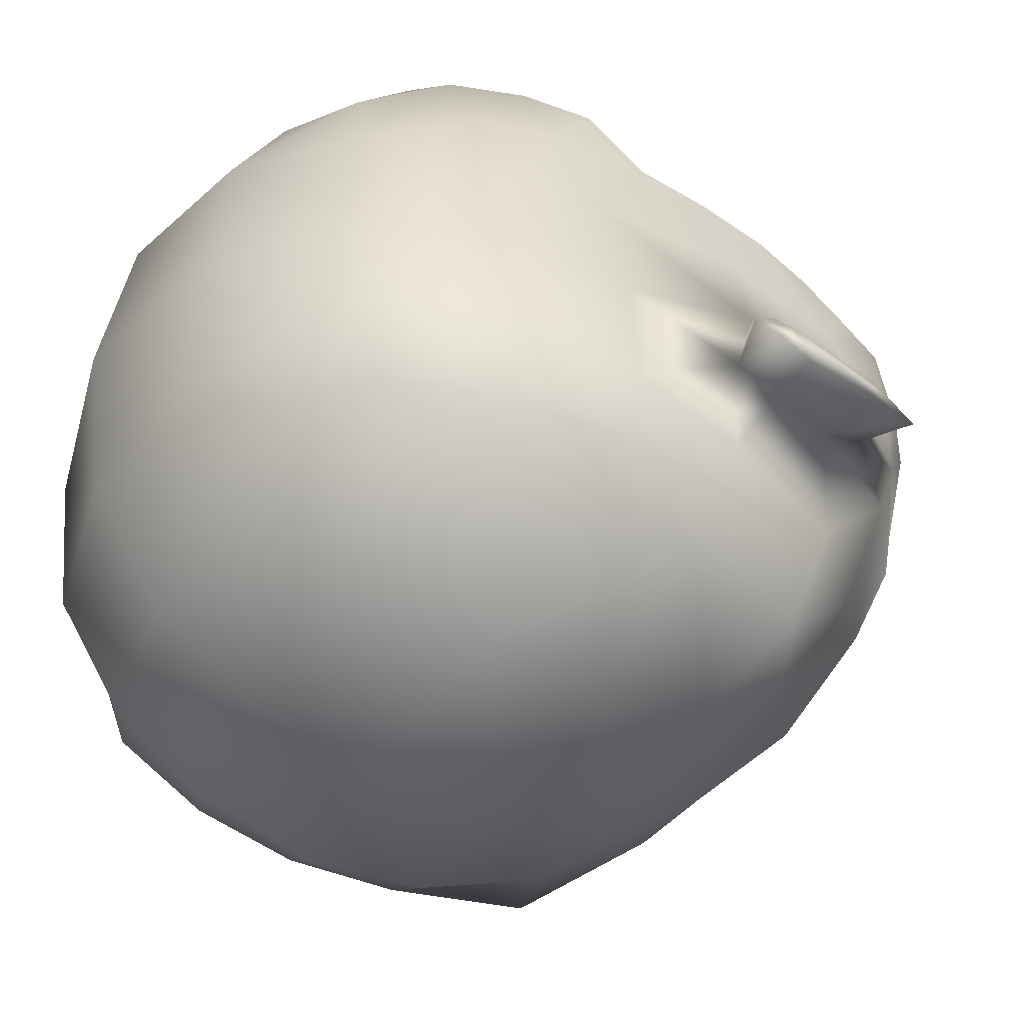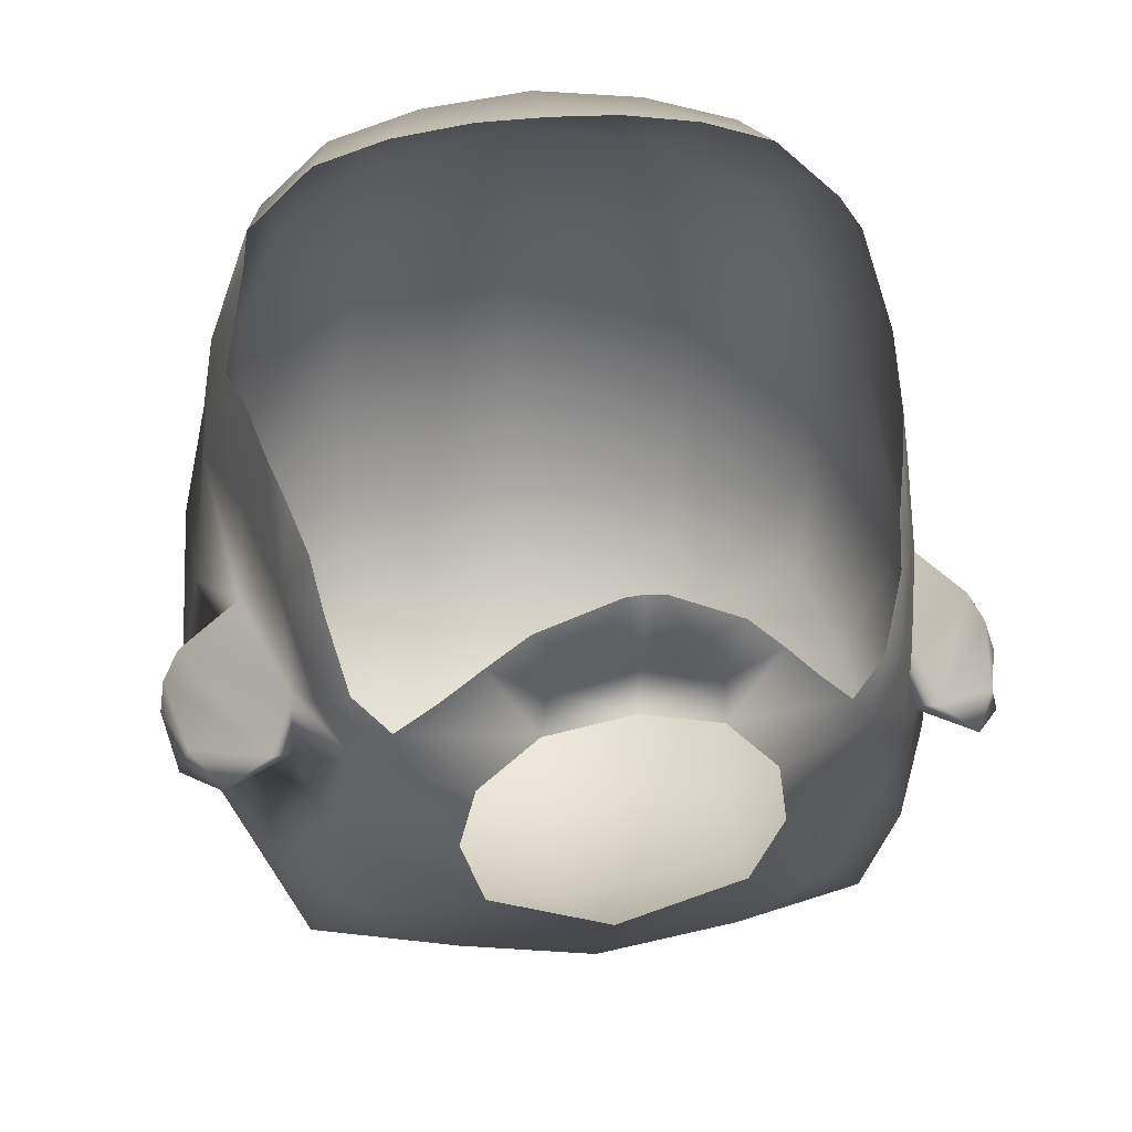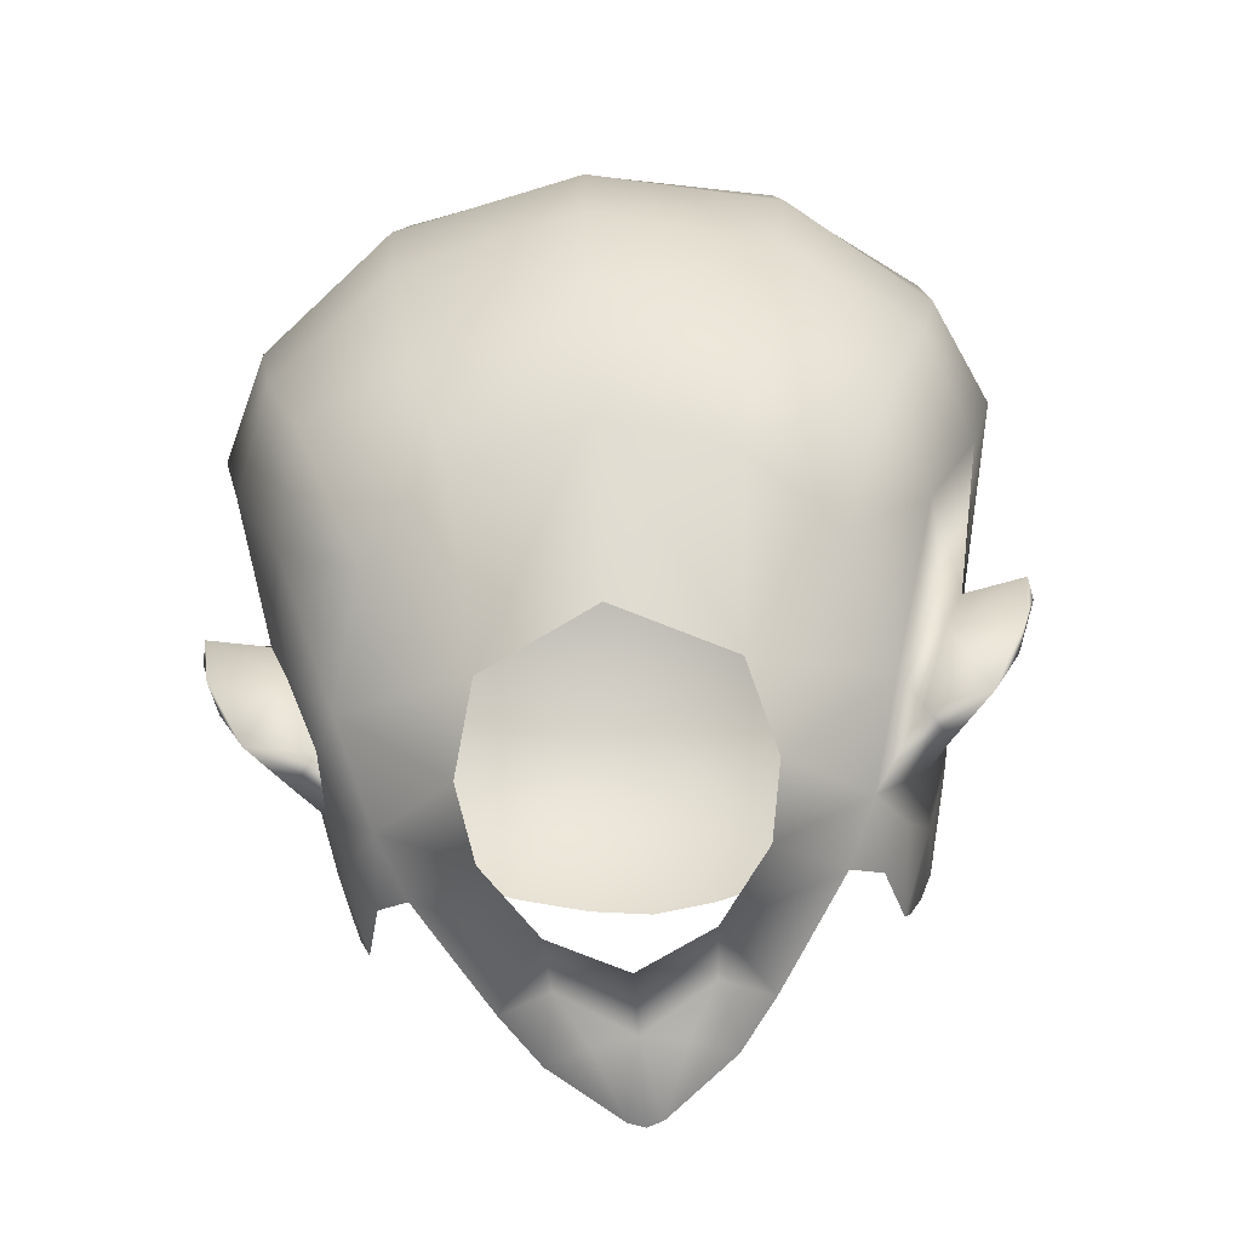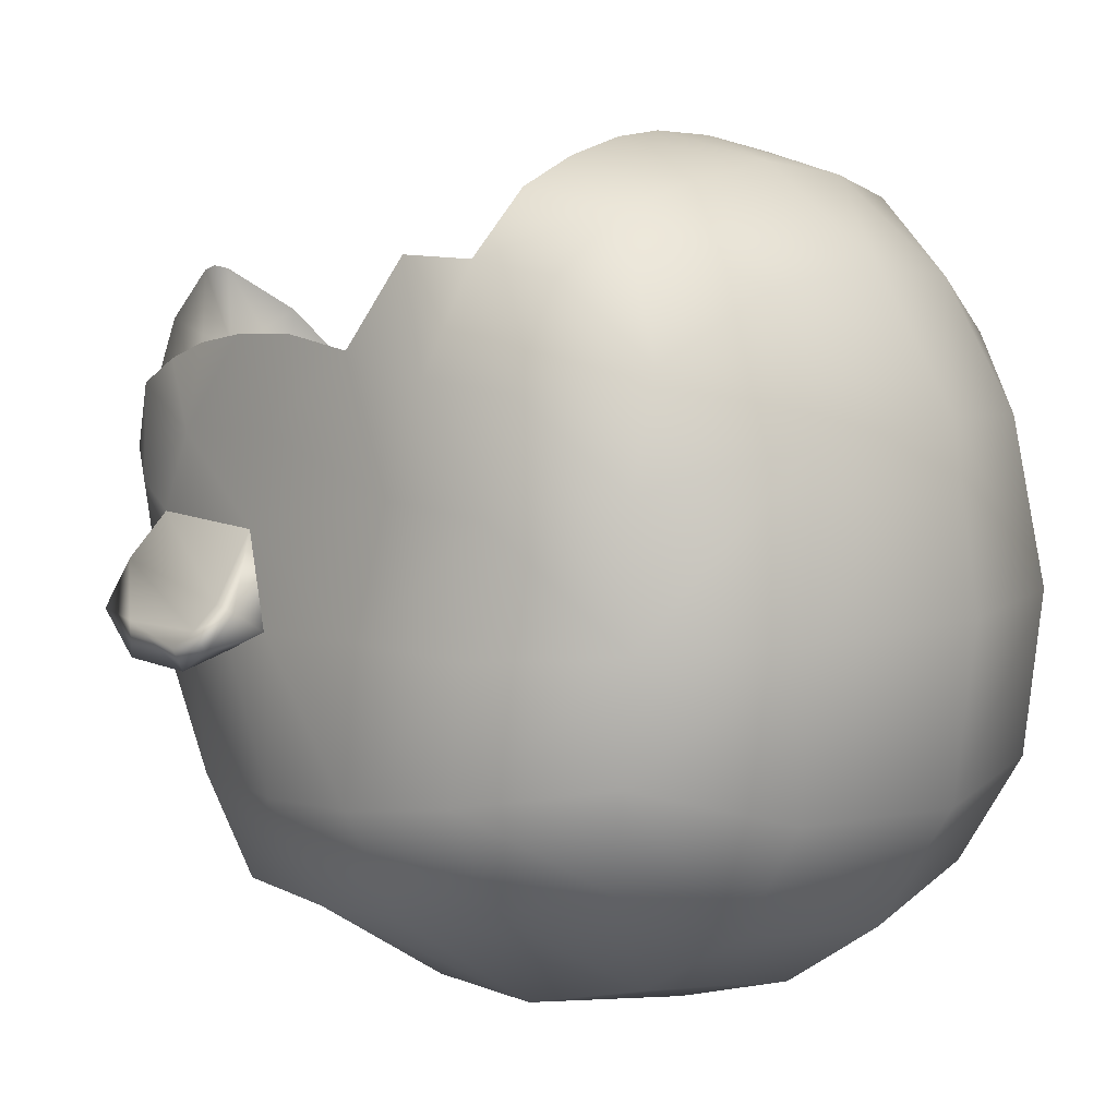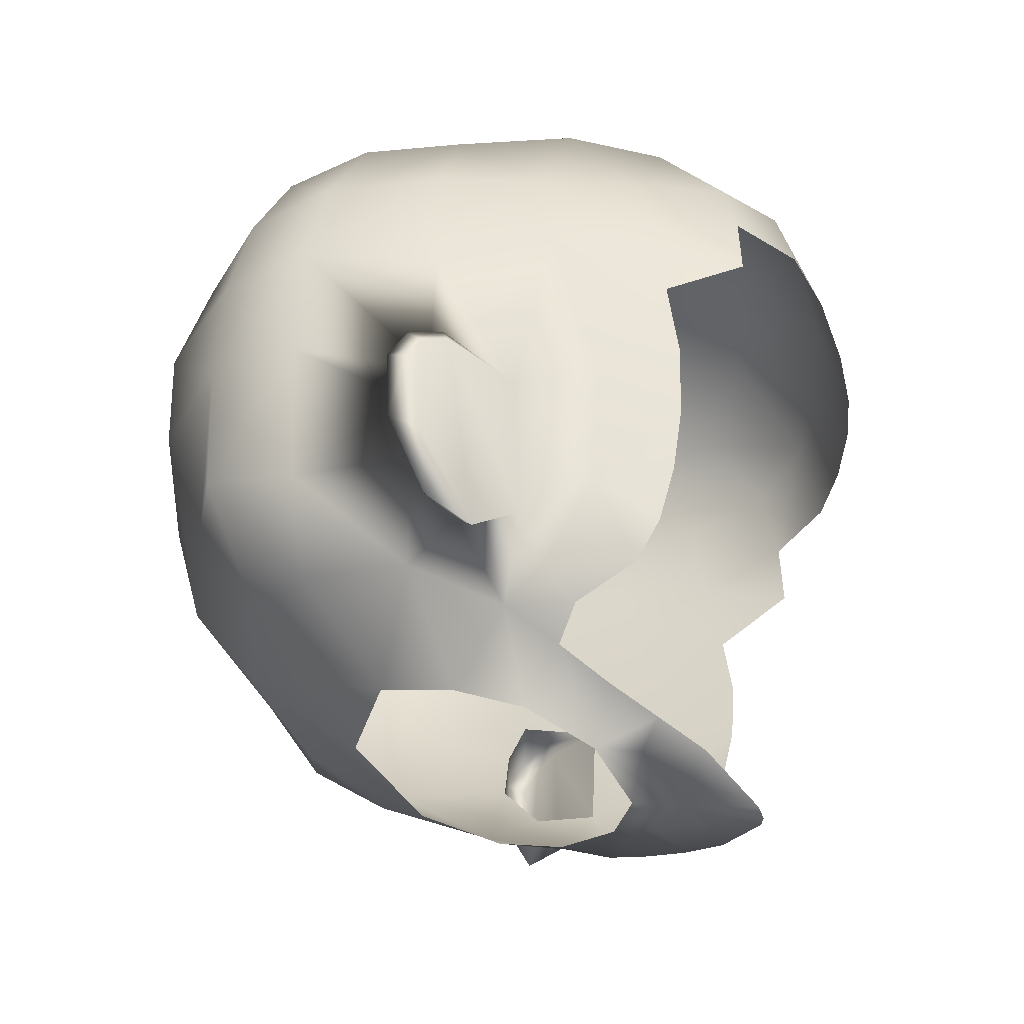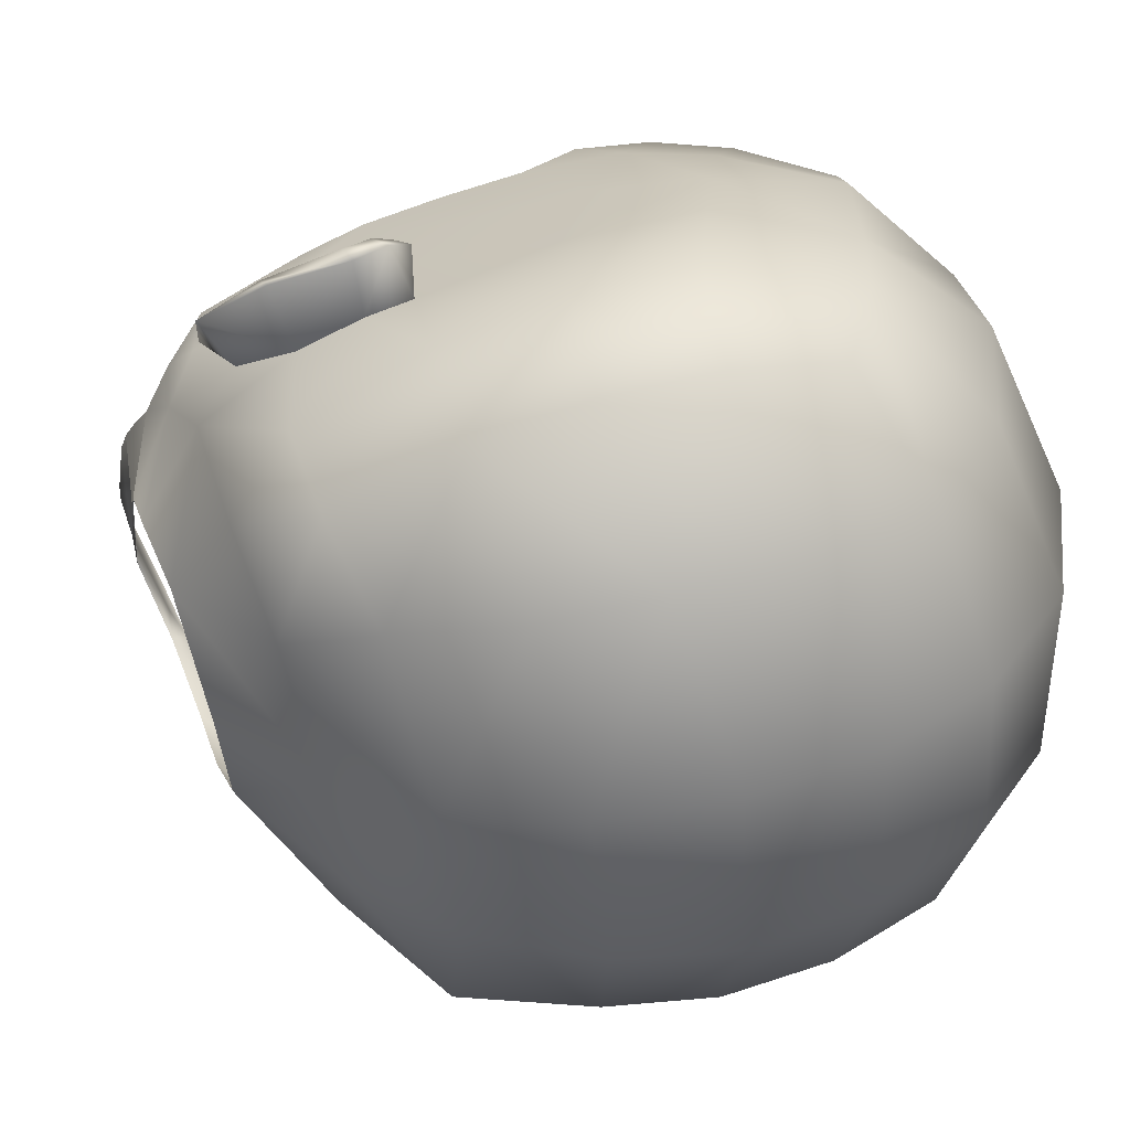
<metadata>
{"format":"obj","ext":"obj","renderer":"f3d","projection":"perspective","resolution":1024,"background":"white","views":[{"elev":-43.4,"azim":-118.7,"up":"+Z"},{"elev":31.9,"azim":-7.6,"up":"+Z"},{"elev":-64.4,"azim":-175.1,"up":"+Y"},{"elev":8.8,"azim":129.9,"up":"+Z"},{"elev":-42.5,"azim":-80.6,"up":"+Y"},{"elev":-57.5,"azim":100.6,"up":"+Z"}]}
</metadata>
<code>
g head_geo
v -0.1089 1.211 -0.01282
v -0.105 1.201 0.01746
v -0.1231 1.213 -0.004914
v -0.1295 1.208 -0.01654
v -0.1091 1.196 -0.01998
v -0.1299 1.197 -0.0235
v -0.102 1.173 -0.02046
v -0.1299 1.202 -0.01071
v -0.1246 1.207 -0.002615
v -0.105 1.201 0.01746
v -0.09217 1.15 0.01721
v -0.09924 1.14 0.001721
v -0.1231 1.167 -0.01221
v -0.1134 1.144 -0.01214
v -0.1311 1.194 -0.01671
v -0.1264 1.171 -0.02297
v -0.09245 1.151 -0.005267
v -0.09924 1.14 0.001721
v -0.09217 1.15 0.01721
v 0.1089 1.211 -0.01282
v 0.1231 1.213 -0.004914
v 0.105 1.201 0.01746
v 0.1295 1.208 -0.01654
v 0.1091 1.196 -0.01998
v 0.1299 1.197 -0.0235
v 0.102 1.173 -0.02046
v 0.1299 1.202 -0.01071
v 0.1311 1.194 -0.01671
v 0.1231 1.167 -0.01221
v 0.1264 1.171 -0.02297
v 0.1134 1.144 -0.01214
v 0.09245 1.151 -0.005267
v 0.09924 1.14 0.001721
v 0.09217 1.15 0.01721
v 0.09924 1.14 0.001721
v 0.1246 1.207 -0.002615
v 0.105 1.201 0.01746
v 0.09217 1.15 0.01721
v -0.03925 1.121 -0.04167
v -1.745e-16 1.126 -0.05966
v -1.745e-16 1.164 -0.1017
v -0.04384 1.159 -0.08962
v -1.745e-16 1.199 -0.1269
v -0.07171 1.15 -0.06489
v -0.08401 1.138 -0.02351
v -0.04753 1.11 -0.01324
v -0.07479 1.124 0.00909
v -0.04321 1.103 0.01107
v -0.06535 1.112 0.02665
v -0.02574 1.096 0.03301
v -0.05321 1.102 0.04204
v -0.04141 1.094 0.05757
v -0.0762 1.12 0.03411
v -0.02438 1.093 0.04956
v -0.02902 1.087 0.07218
v -1.745e-16 1.089 0.04284
v -1.745e-16 1.085 0.06194
v -0.01455 1.086 0.06548
v -0.005603 1.078 0.08756
v -1.745e-16 1.077 0.08893
v 0.005603 1.078 0.08756
v 0.02438 1.093 0.04956
v 0.02574 1.096 0.03301
v 0.01455 1.086 0.06548
v 0.02902 1.087 0.07218
v 0.04141 1.094 0.05757
v 0.05321 1.102 0.04204
v 0.06535 1.112 0.02665
v 0.04321 1.103 0.01107
v 0.07479 1.124 0.00909
v 0.0762 1.12 0.03411
v 0.04753 1.11 -0.01324
v 0.08503 1.132 0.02495
v 0.08215 1.131 0.05635
v 0.09316 1.161 0.04356
v 0.08475 1.146 0.06529
v 0.08962 1.165 0.07159
v 0.09458 1.187 0.07556
v 0.08401 1.138 -0.02351
v 0.03925 1.121 -0.04168
v 0.09217 1.15 0.01721
v 0.09245 1.151 -0.005267
v 0.105 1.201 0.01746
v 0.102 1.173 -0.02046
v 0.1025 1.208 0.04727
v 0.0988 1.214 0.07712
v 0.1041 1.242 0.07399
v 0.09909 1.174 -0.06341
v 0.1091 1.196 -0.01998
v 0.1128 1.266 0.03298
v 0.07171 1.15 -0.06489
v 0.117 1.22 -0.06144
v 0.1089 1.211 -0.01282
v 0.1257 1.261 -0.05753
v 0.1181 1.258 -0.009498
v 0.1078 1.276 0.068
v 0.09624 1.258 0.1023
v 0.09439 1.283 0.1018
v 0.08931 1.184 -0.09799
v 0.04384 1.159 -0.08962
v 0.1117 1.302 0.02969
v 0.1033 1.228 -0.09644
v -1.745e-16 1.164 -0.1017
v -1.745e-16 1.126 -0.05966
v -1.745e-16 1.199 -0.1269
v 0.05514 1.194 -0.1106
v 0.06035 1.238 -0.1258
v -1.745e-16 1.244 -0.1387
v 0.06385 1.278 -0.1265
v -1.745e-16 1.288 -0.1377
v -1.745e-16 1.329 -0.1247
v 0.1095 1.266 -0.0925
v 0.06141 1.32 -0.1151
v -1.745e-16 1.362 -0.1011
v 0.1075 1.302 -0.08527
v 0.05823 1.354 -0.09328
v 0.09805 1.336 -0.07429
v 0.1232 1.299 -0.05155
v 0.06012 1.376 -0.05644
v -1.745e-16 1.388 -0.06021
v 0.103 1.345 -0.04276
v 0.06264 1.38 -0.003129
v -1.745e-16 1.395 -0.002659
v 0.1203 1.302 -0.009358
v 0.1003 1.346 -0.005341
v 0.05325 1.374 0.05135
v -1.745e-16 1.386 0.0559
v -1.745e-16 1.395 -0.002659
v -0.06264 1.38 -0.003129
v 0.09774 1.344 0.03907
v 0.1024 1.305 0.06545
v 0.08413 1.342 0.07342
v 0.08899 1.31 0.09771
v 0.06657 1.315 0.1161
v 0.07298 1.284 0.1219
v 0.04915 1.282 0.1304
v 0.04601 1.353 0.09344
v 0.03622 1.32 0.1238
v 0.02277 1.279 0.1358
v -1.745e-16 1.359 0.09871
v -1.745e-16 1.319 0.1285
v -1.745e-16 1.276 0.1375
v -0.02277 1.279 0.1358
v -0.03622 1.32 0.1238
v -0.04915 1.282 0.1304
v -0.04601 1.353 0.09344
v -0.06657 1.315 0.1161
v -0.07298 1.284 0.1219
v -0.09439 1.283 0.1018
v -0.05325 1.374 0.05135
v -0.08413 1.342 0.07342
v -0.08899 1.31 0.09771
v -0.1024 1.305 0.06545
v -0.09774 1.344 0.03907
v -0.1078 1.276 0.068
v -0.09624 1.258 0.1023
v -0.1041 1.242 0.07399
v -0.1003 1.346 -0.005341
v -0.1117 1.302 0.02969
v -0.1128 1.266 0.03298
v -0.1025 1.208 0.04727
v -0.0988 1.214 0.07712
v -0.09458 1.187 0.07556
v -0.09316 1.161 0.04356
v -0.08962 1.165 0.07159
v -0.08475 1.146 0.06529
v -0.08215 1.131 0.05635
v -0.105 1.201 0.01746
v -0.1181 1.258 -0.009498
v -0.08503 1.132 0.02495
v -0.09217 1.15 0.01721
v -0.09245 1.151 -0.005267
v -0.102 1.173 -0.02046
v -0.1089 1.211 -0.01282
v -0.1257 1.261 -0.05753
v -0.1203 1.302 -0.009358
v -0.09909 1.174 -0.06341
v -0.1091 1.196 -0.01998
v -0.117 1.22 -0.06144
v -0.08931 1.184 -0.09799
v -0.1232 1.299 -0.05155
v -0.1033 1.228 -0.09644
v -0.05514 1.194 -0.1106
v -0.06035 1.238 -0.1258
v -1.745e-16 1.244 -0.1387
v -0.06385 1.278 -0.1265
v -1.745e-16 1.288 -0.1377
v -1.745e-16 1.329 -0.1247
v -0.1095 1.266 -0.0925
v -0.06141 1.32 -0.1151
v -1.745e-16 1.362 -0.1011
v -0.1075 1.302 -0.08527
v -0.09805 1.336 -0.07429
v -0.05823 1.354 -0.09328
v -0.103 1.345 -0.04276
v -0.06012 1.376 -0.05644
v -1.745e-16 1.388 -0.06021
v -1.745e-16 1.395 -0.002659
g head_geo_0
f 3 2 1
f 1 4 3
f 5 4 1
f 6 4 5
f 6 5 7
f 4 8 3
f 4 6 8
f 8 9 3
f 9 10 3
f 10 9 11
f 11 9 12
f 12 9 8
f 8 13 12
f 12 13 14
f 6 15 8
f 15 13 8
f 6 16 15
f 16 13 15
f 16 6 7
f 13 16 14
f 14 16 7
f 14 7 17
f 18 14 17
f 17 19 18
f 22 21 20
f 23 20 21
f 23 24 20
f 23 25 24
f 24 25 26
f 27 23 21
f 28 25 23
f 27 28 23
f 28 29 25
f 28 27 29
f 25 30 26
f 29 30 25
f 30 31 26
f 30 29 31
f 26 31 32
f 31 33 32
f 34 32 33
f 29 35 31
f 35 29 27
f 36 27 21
f 27 36 35
f 37 36 21
f 36 38 35
f 37 38 36
f 41 40 39
f 42 41 39
f 43 41 42
f 42 39 44
f 44 39 45
f 39 46 45
f 45 46 47
f 46 48 47
f 48 49 47
f 48 50 49
f 51 49 50
f 52 51 50
f 49 53 47
f 54 52 50
f 52 54 55
f 56 54 50
f 56 57 54
f 54 58 55
f 57 58 54
f 55 58 59
f 58 57 59
f 57 60 59
f 60 57 61
f 57 56 62
f 62 56 63
f 57 64 61
f 64 57 62
f 64 65 61
f 64 62 65
f 62 66 65
f 66 62 63
f 67 66 63
f 68 67 63
f 68 63 69
f 68 69 70
f 71 68 70
f 69 72 70
f 73 71 70
f 74 71 73
f 74 73 75
f 75 76 74
f 77 76 75
f 78 77 75
f 72 79 70
f 72 80 79
f 81 73 70
f 73 81 75
f 82 81 70
f 79 82 70
f 81 83 75
f 84 82 79
f 78 75 85
f 83 85 75
f 86 78 85
f 87 86 85
f 84 79 88
f 88 89 84
f 90 85 83
f 90 87 85
f 79 91 88
f 80 91 79
f 92 89 88
f 93 89 92
f 92 94 93
f 95 83 93
f 95 90 83
f 94 95 93
f 90 96 87
f 87 96 97
f 96 98 97
f 91 99 88
f 92 88 99
f 80 100 91
f 99 91 100
f 101 90 95
f 96 90 101
f 102 92 99
f 92 102 94
f 103 100 80
f 104 103 80
f 103 105 100
f 99 100 106
f 105 106 100
f 102 99 106
f 106 105 107
f 107 102 106
f 105 108 107
f 107 108 109
f 107 109 102
f 108 110 109
f 110 111 109
f 109 112 102
f 102 112 94
f 111 113 109
f 112 109 113
f 111 114 113
f 112 115 94
f 115 112 113
f 114 116 113
f 117 115 113
f 116 117 113
f 115 118 94
f 115 117 118
f 119 116 114
f 120 119 114
f 121 117 116
f 119 121 116
f 117 121 118
f 119 120 122
f 121 119 122
f 120 123 122
f 118 124 94
f 124 95 94
f 124 101 95
f 121 125 118
f 125 124 118
f 125 121 122
f 124 125 101
f 122 126 125
f 126 122 127
f 122 128 127
f 128 129 127
f 125 130 101
f 126 130 125
f 131 101 130
f 96 101 131
f 131 98 96
f 132 130 126
f 132 131 130
f 131 133 98
f 132 133 131
f 133 134 98
f 134 133 132
f 134 135 98
f 135 134 136
f 137 132 126
f 132 137 134
f 126 127 137
f 134 138 136
f 138 134 137
f 139 136 138
f 138 137 140
f 127 140 137
f 138 141 139
f 140 141 138
f 142 139 141
f 143 142 141
f 141 144 143
f 141 140 144
f 145 143 144
f 140 127 146
f 146 144 140
f 144 147 145
f 147 144 146
f 147 148 145
f 148 147 149
f 127 150 146
f 129 150 127
f 146 151 147
f 151 146 150
f 147 152 149
f 152 147 151
f 149 152 153
f 152 151 153
f 154 151 150
f 153 151 154
f 149 153 155
f 149 155 156
f 155 157 156
f 154 150 158
f 150 129 158
f 159 153 154
f 159 155 153
f 154 158 159
f 155 160 157
f 159 160 155
f 157 160 161
f 162 157 161
f 163 162 161
f 164 163 161
f 165 163 164
f 166 165 164
f 166 164 167
f 161 160 168
f 161 168 164
f 160 159 169
f 160 169 168
f 170 167 164
f 53 167 170
f 53 170 47
f 168 171 164
f 171 170 164
f 170 171 47
f 171 172 47
f 172 45 47
f 172 173 45
f 168 169 174
f 169 175 174
f 159 176 169
f 169 176 175
f 158 176 159
f 45 173 177
f 178 177 173
f 44 45 177
f 178 174 179
f 178 179 177
f 175 179 174
f 180 44 177
f 177 179 180
f 44 180 42
f 176 158 181
f 176 181 175
f 179 182 180
f 182 179 175
f 42 180 183
f 180 182 183
f 183 43 42
f 43 183 184
f 182 184 183
f 185 43 184
f 185 184 186
f 186 184 182
f 187 185 186
f 188 187 186
f 189 182 175
f 189 186 182
f 190 188 186
f 186 189 190
f 191 188 190
f 192 189 175
f 189 192 190
f 181 192 175
f 192 193 190
f 193 192 181
f 194 191 190
f 193 194 190
f 195 193 181
f 193 195 194
f 158 195 181
f 195 158 129
f 194 196 191
f 195 196 194
f 196 195 129
f 196 197 191
f 197 196 129
f 198 197 129

</code>
